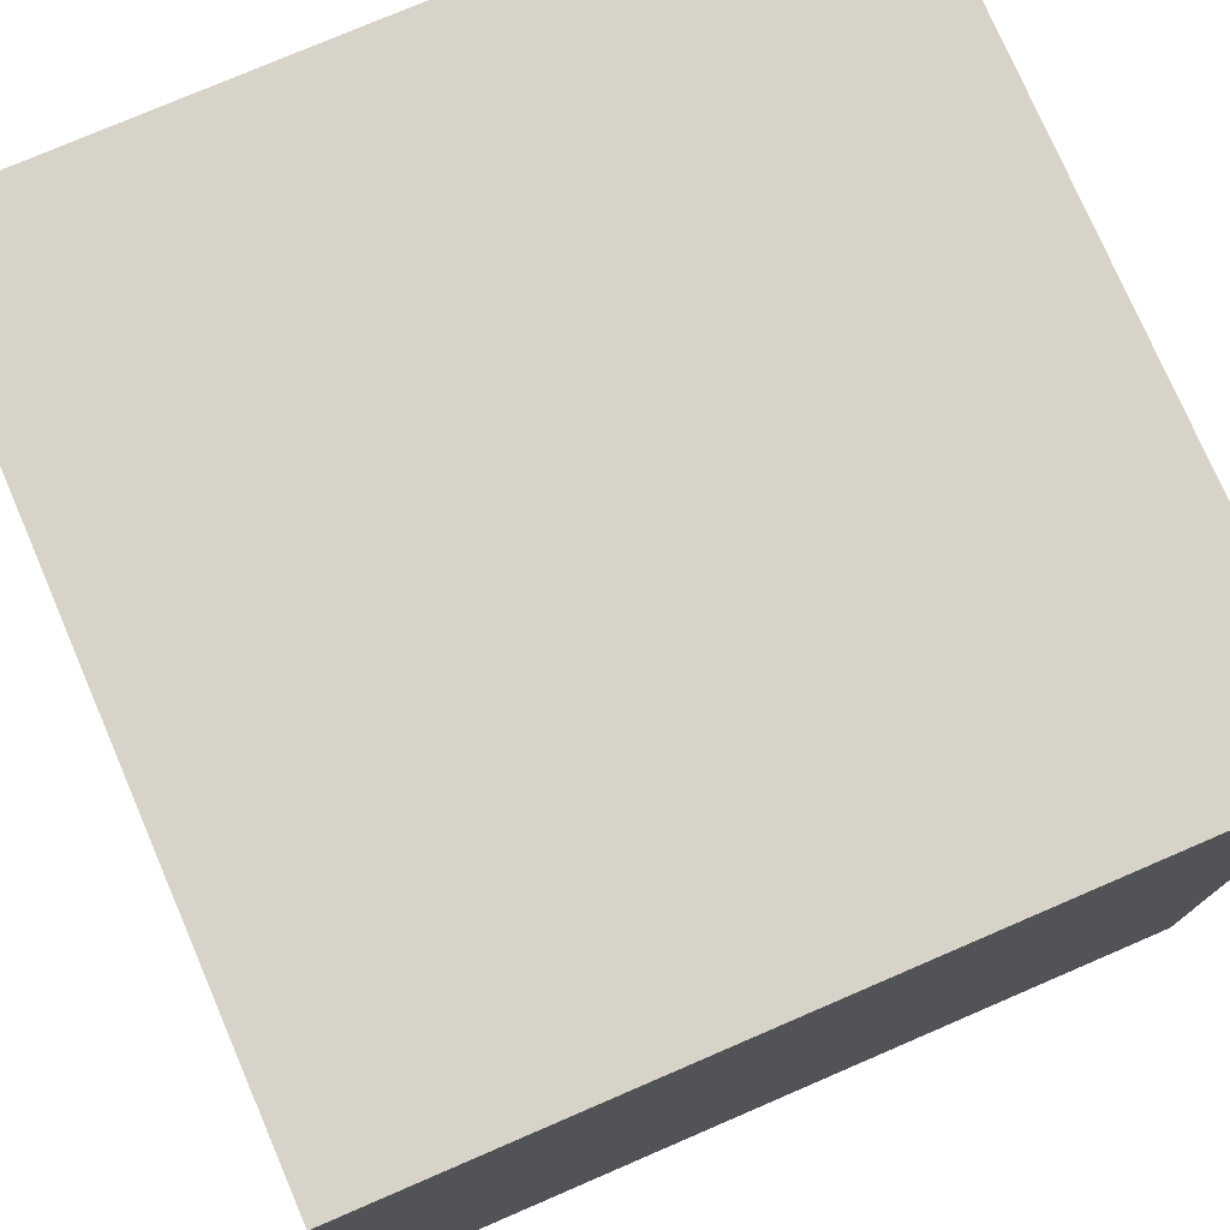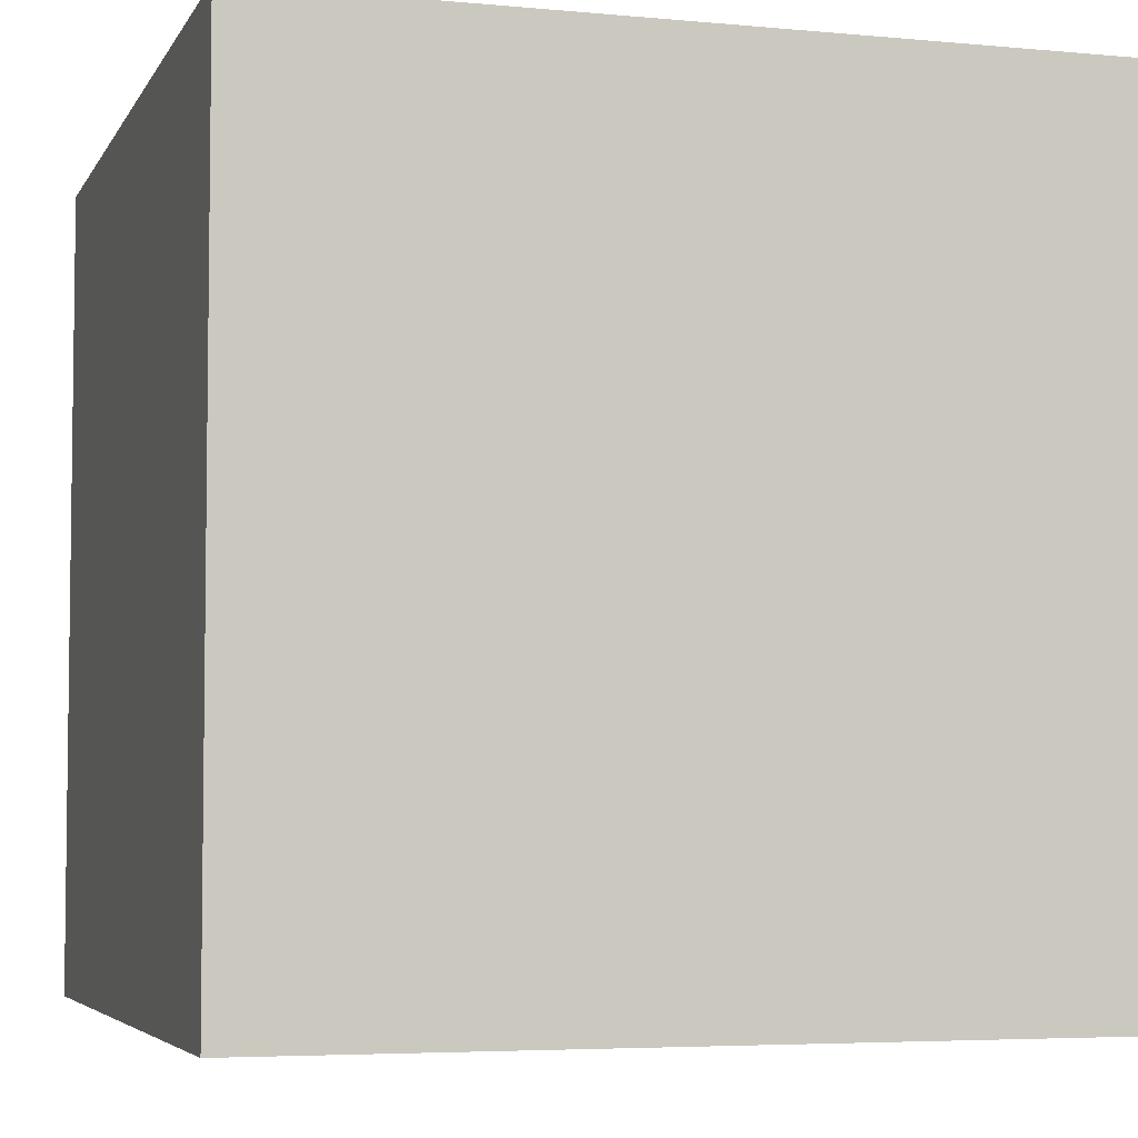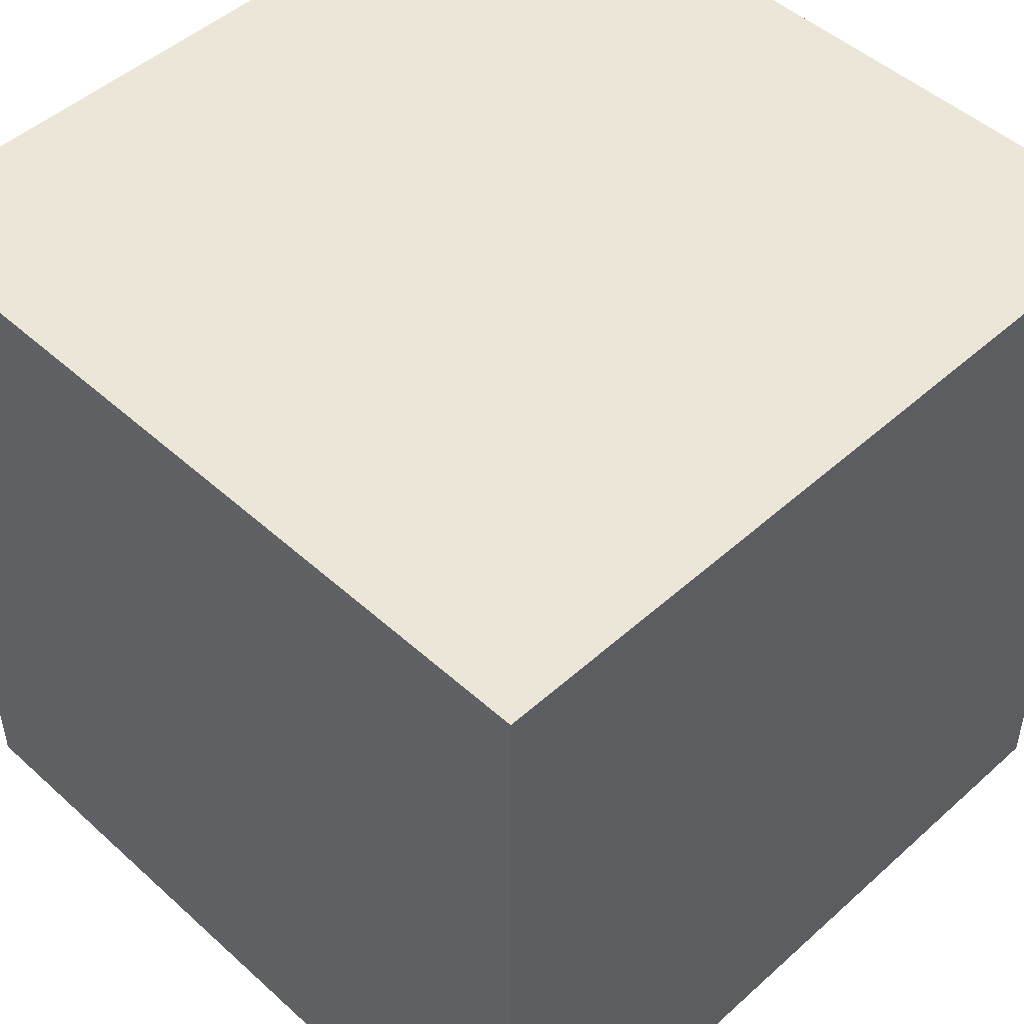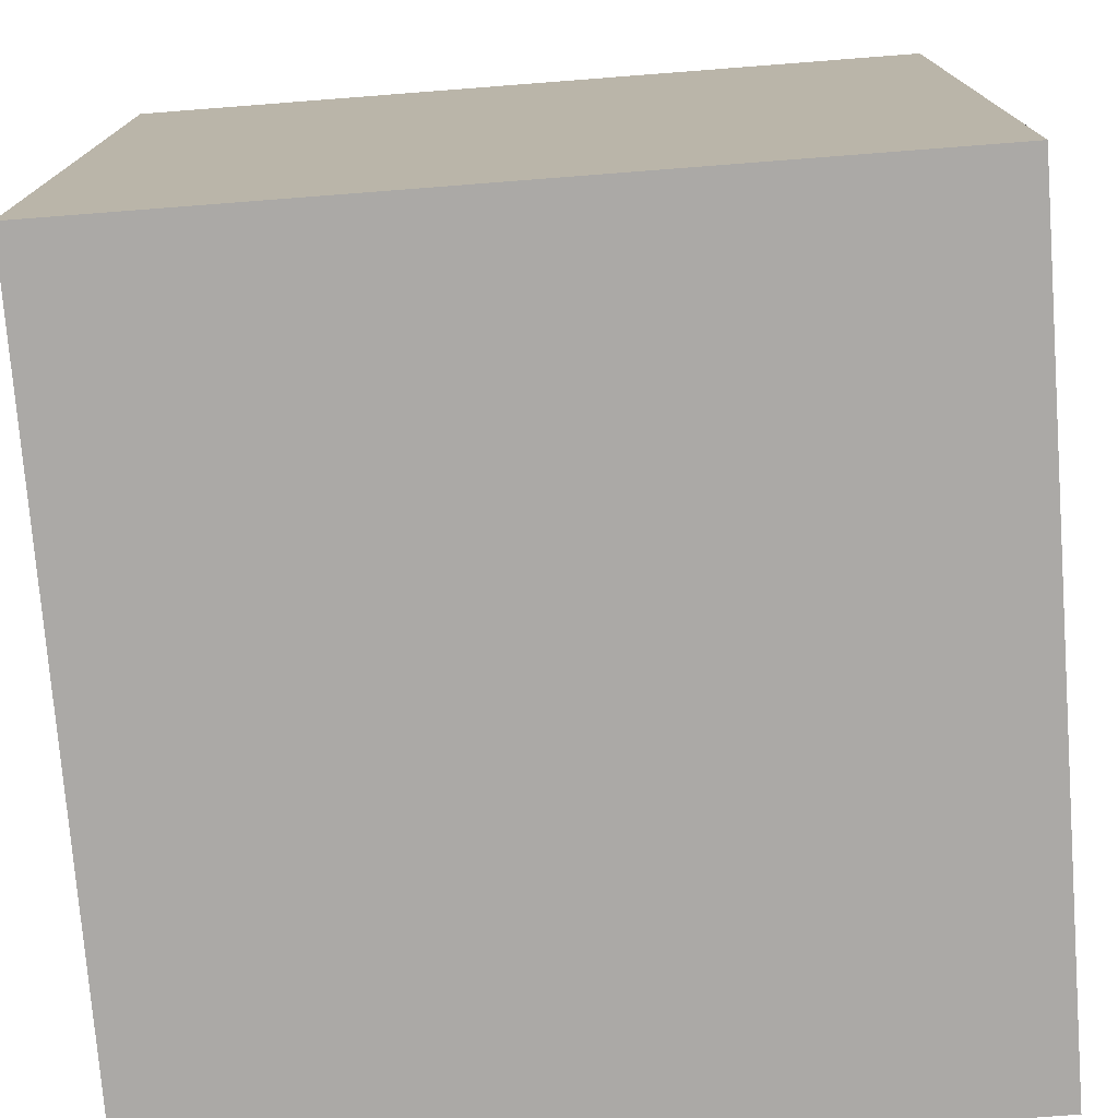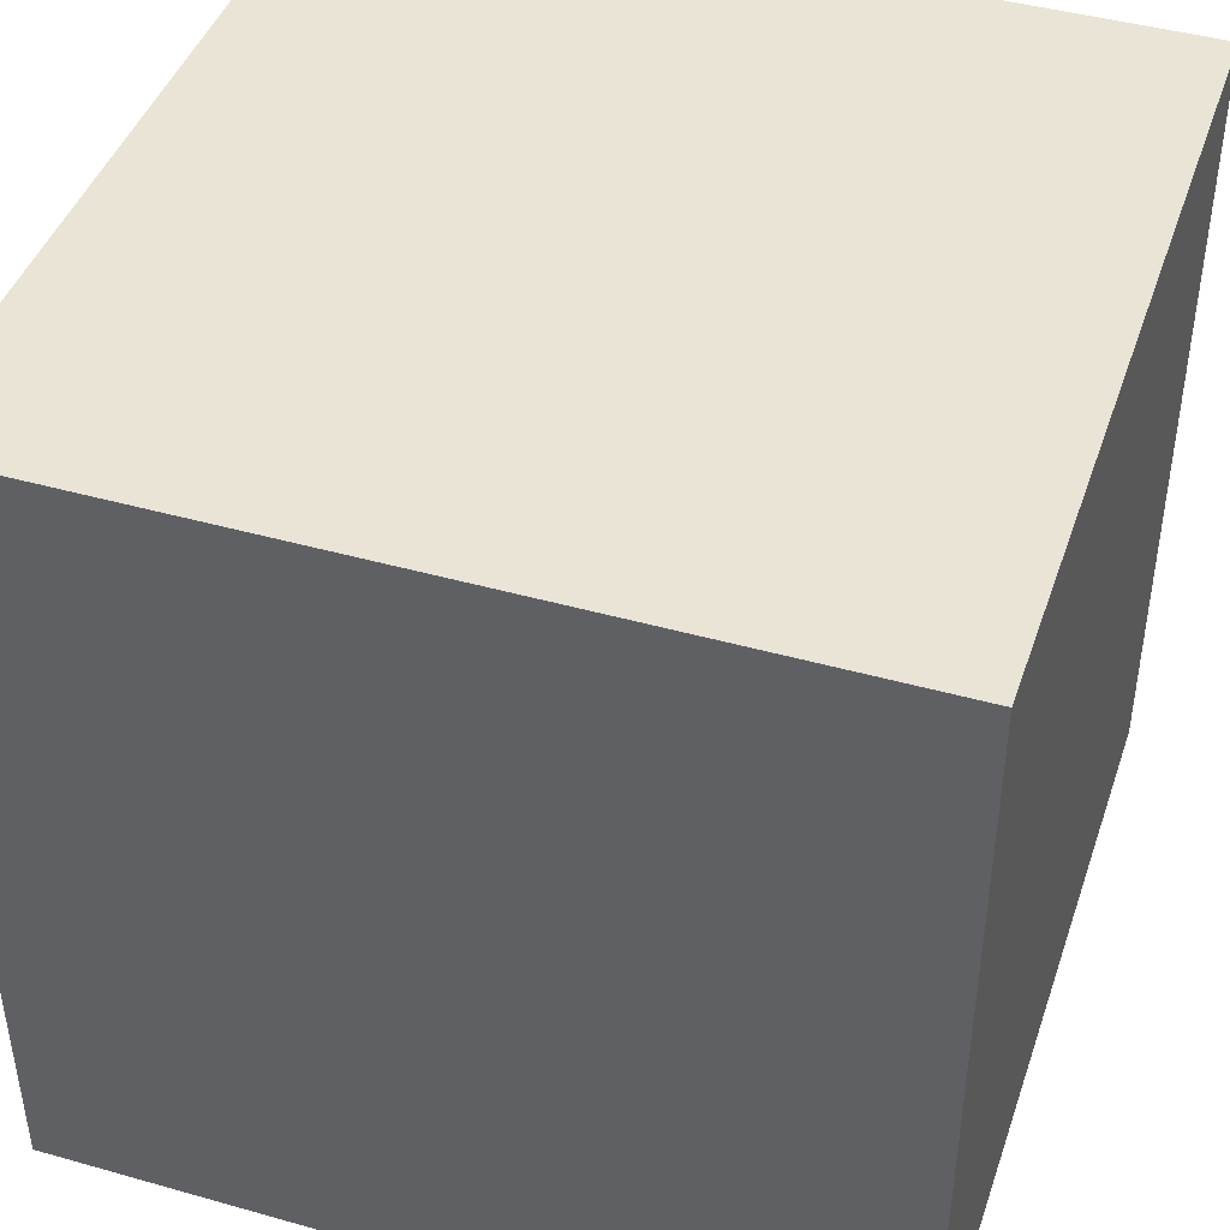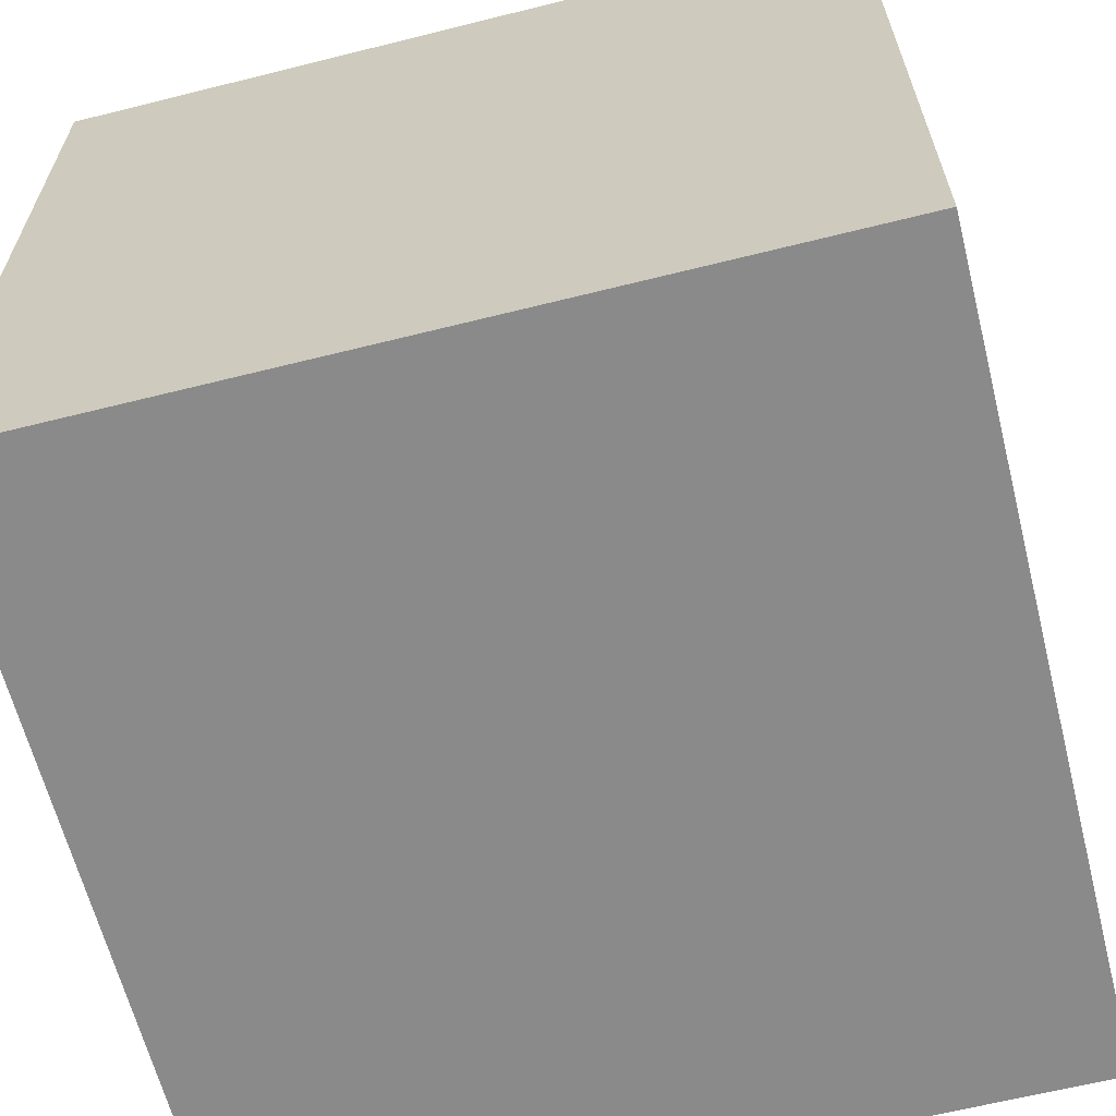
<metadata>
{"format":"obj","ext":"obj","renderer":"f3d","projection":"perspective","resolution":1024,"background":"white","views":[{"elev":76.6,"azim":-113.3,"up":"+Z"},{"elev":-4.9,"azim":163.3,"up":"+Y"},{"elev":48.7,"azim":135.1,"up":"+Z"},{"elev":-75.5,"azim":-175.6,"up":"+Z"},{"elev":43.6,"azim":18.4,"up":"+Y"},{"elev":-63.4,"azim":-165.8,"up":"+Z"}]}
</metadata>
<code>
g cube
v 0 0 0
v 0 1 0
v 1 1 0
v 1 0 0
v 0 0 1
v 0 1 1
v 1 1 1
v 1 0 1
f 3 7 8
f 3 8 4
f 1 5 6
f 1 6 2
f 7 3 2
f 7 2 6
f 4 8 5
f 4 5 1
f 8 7 6
f 8 6 5
f 3 4 1
f 3 1 2

</code>
